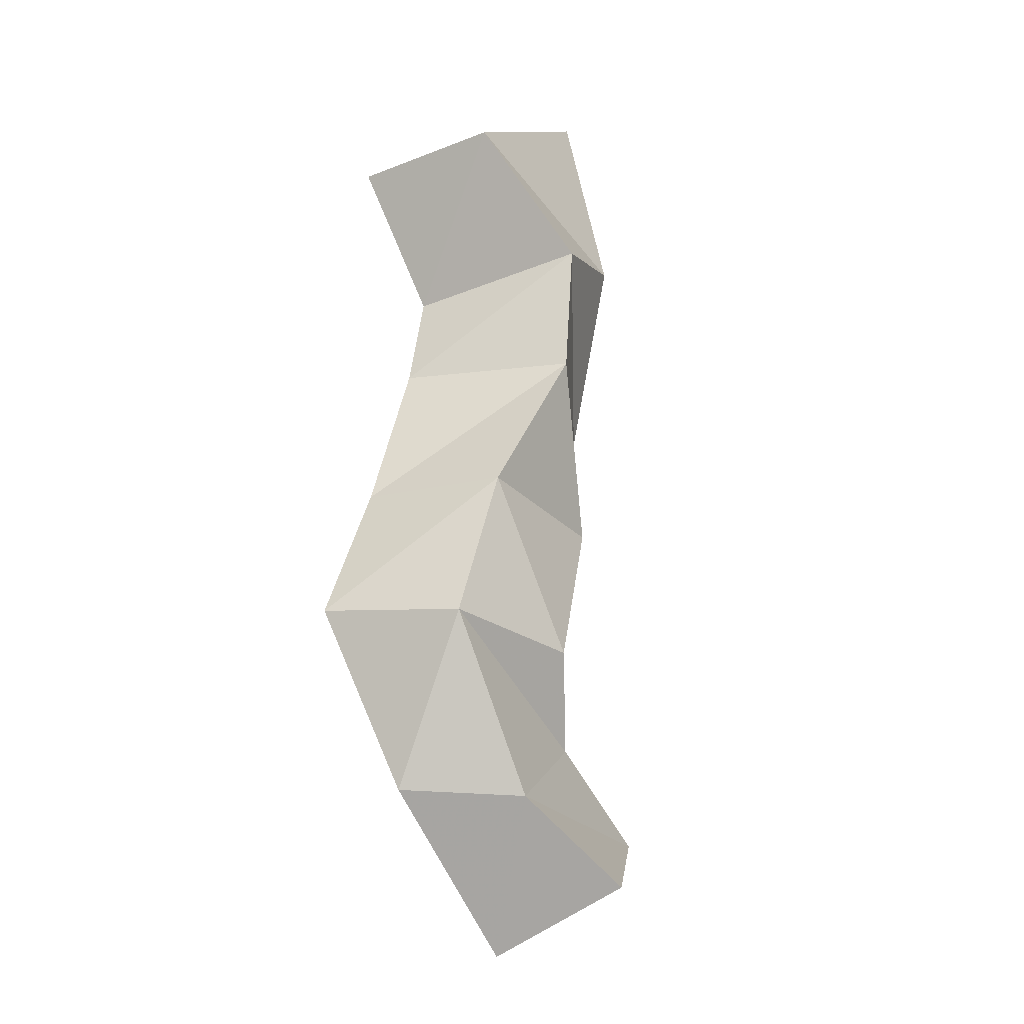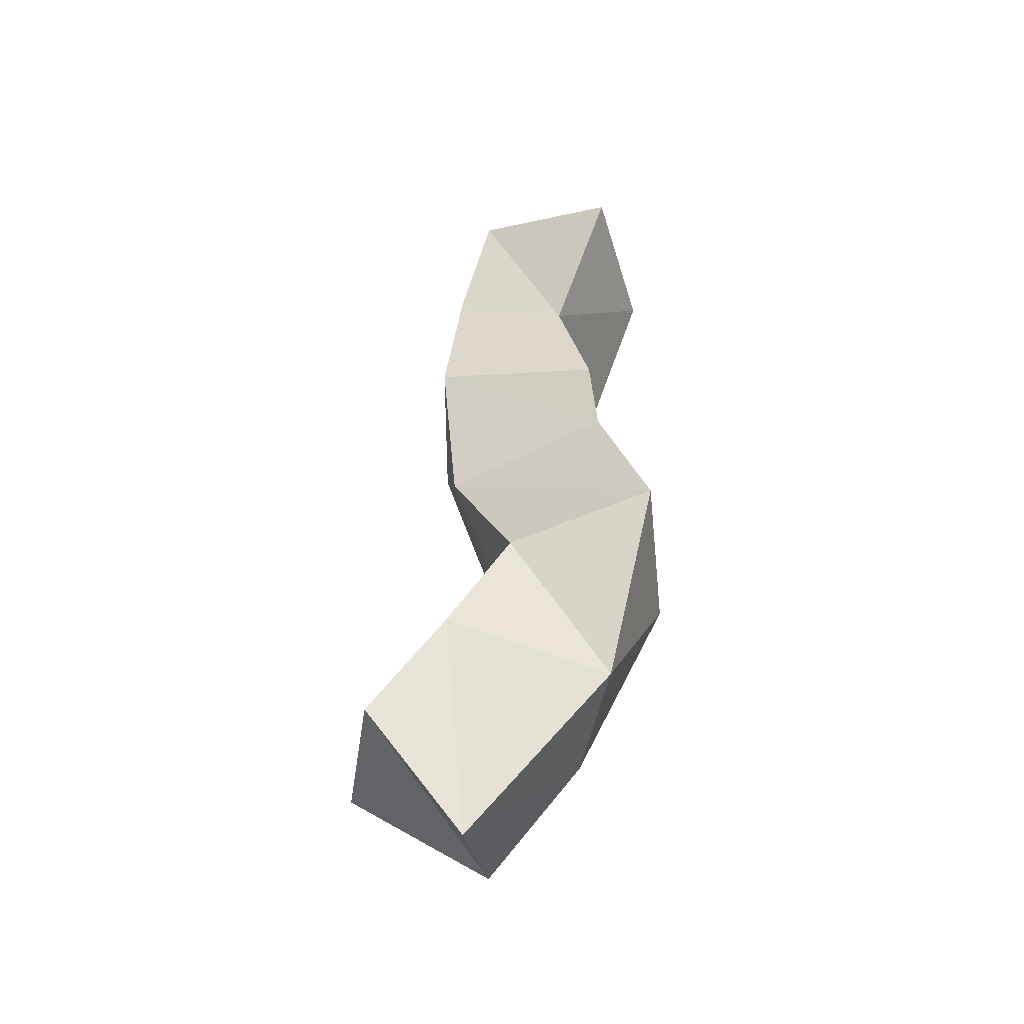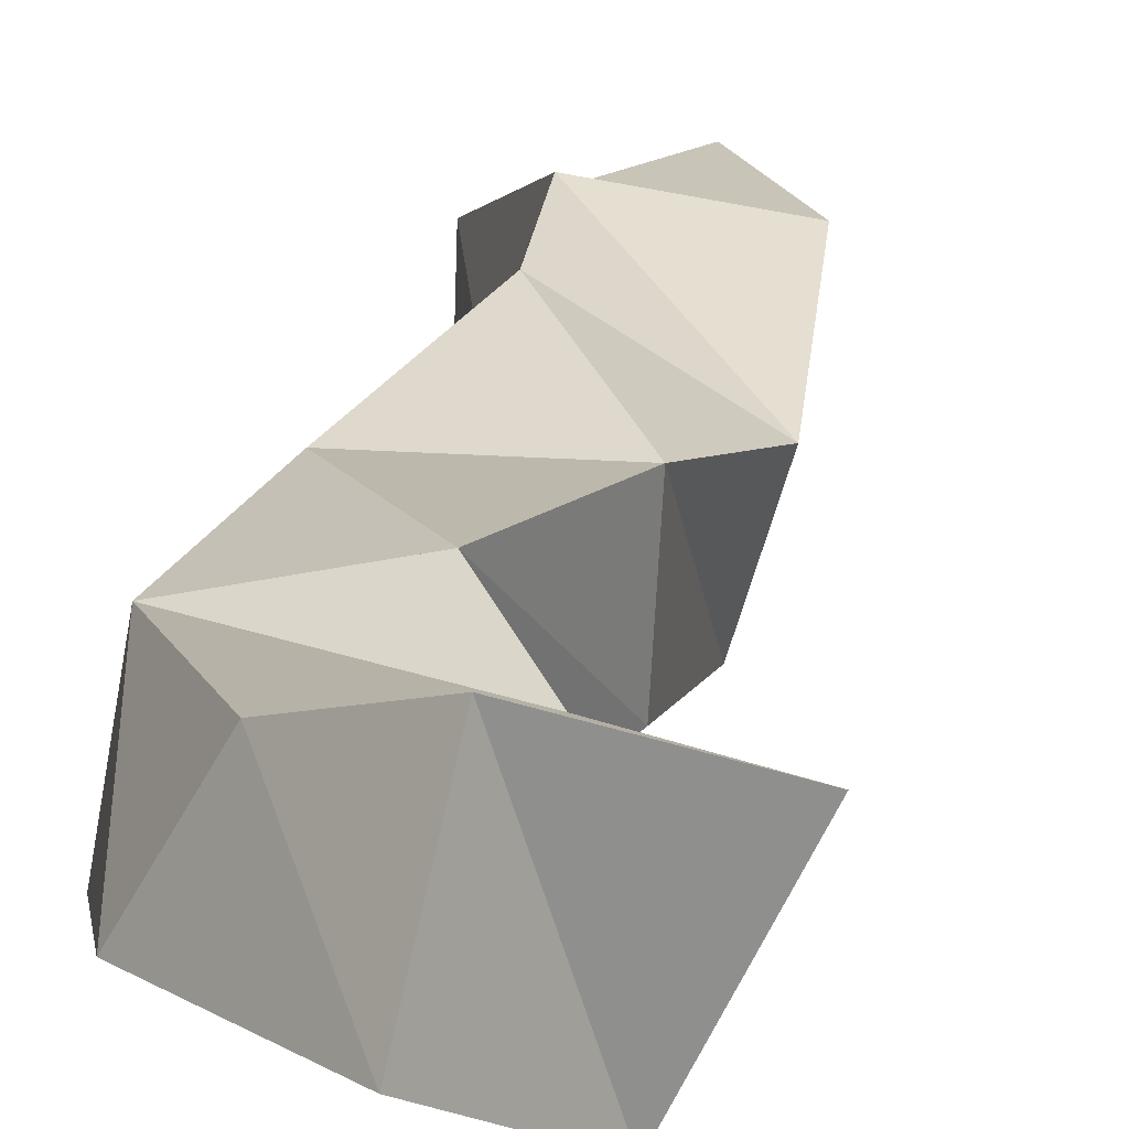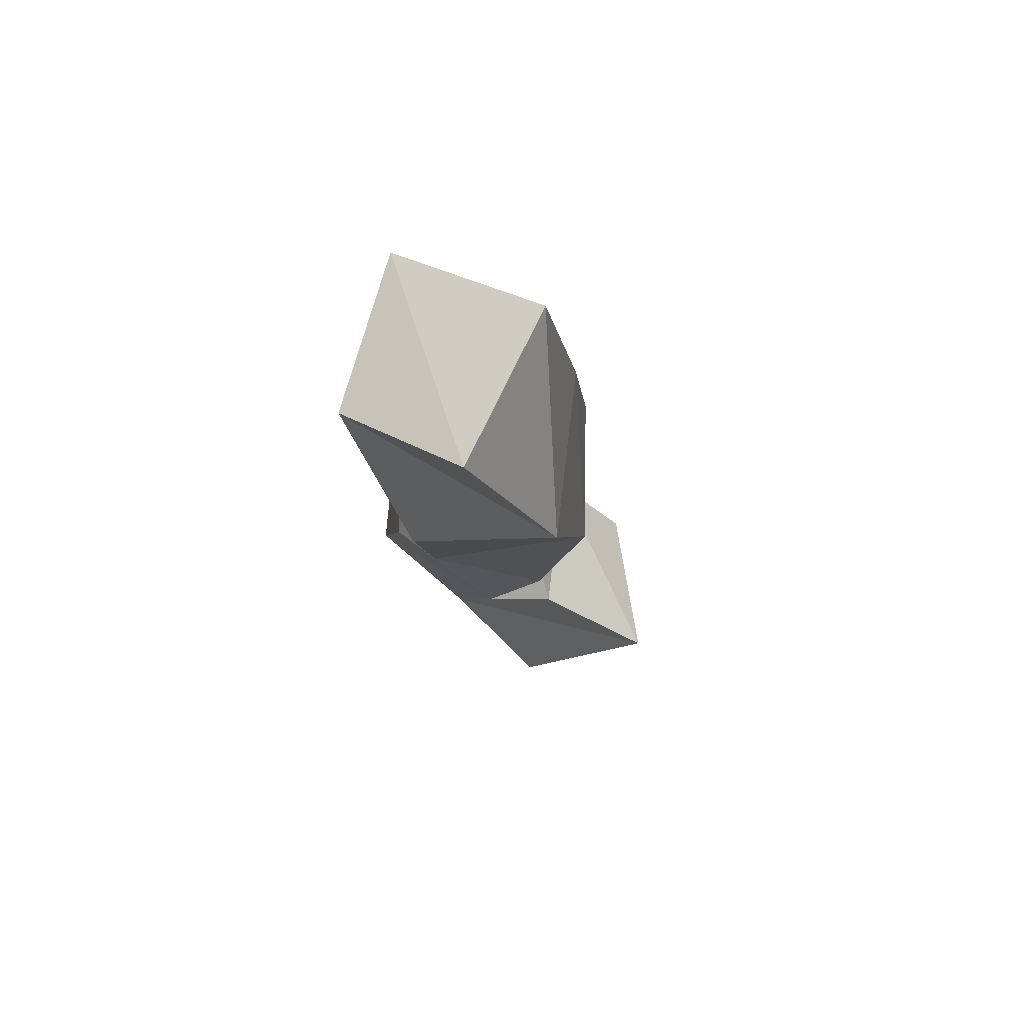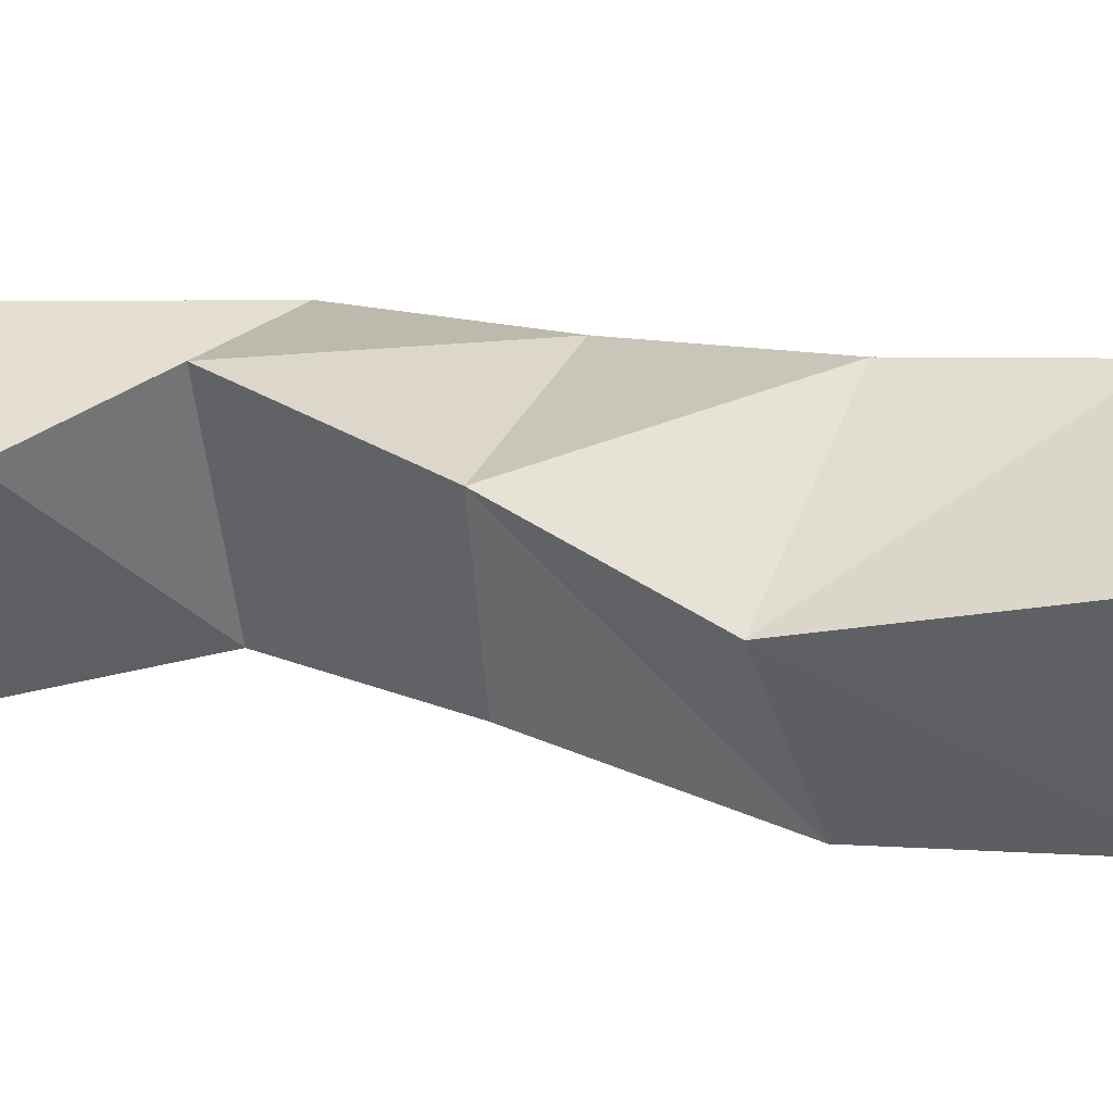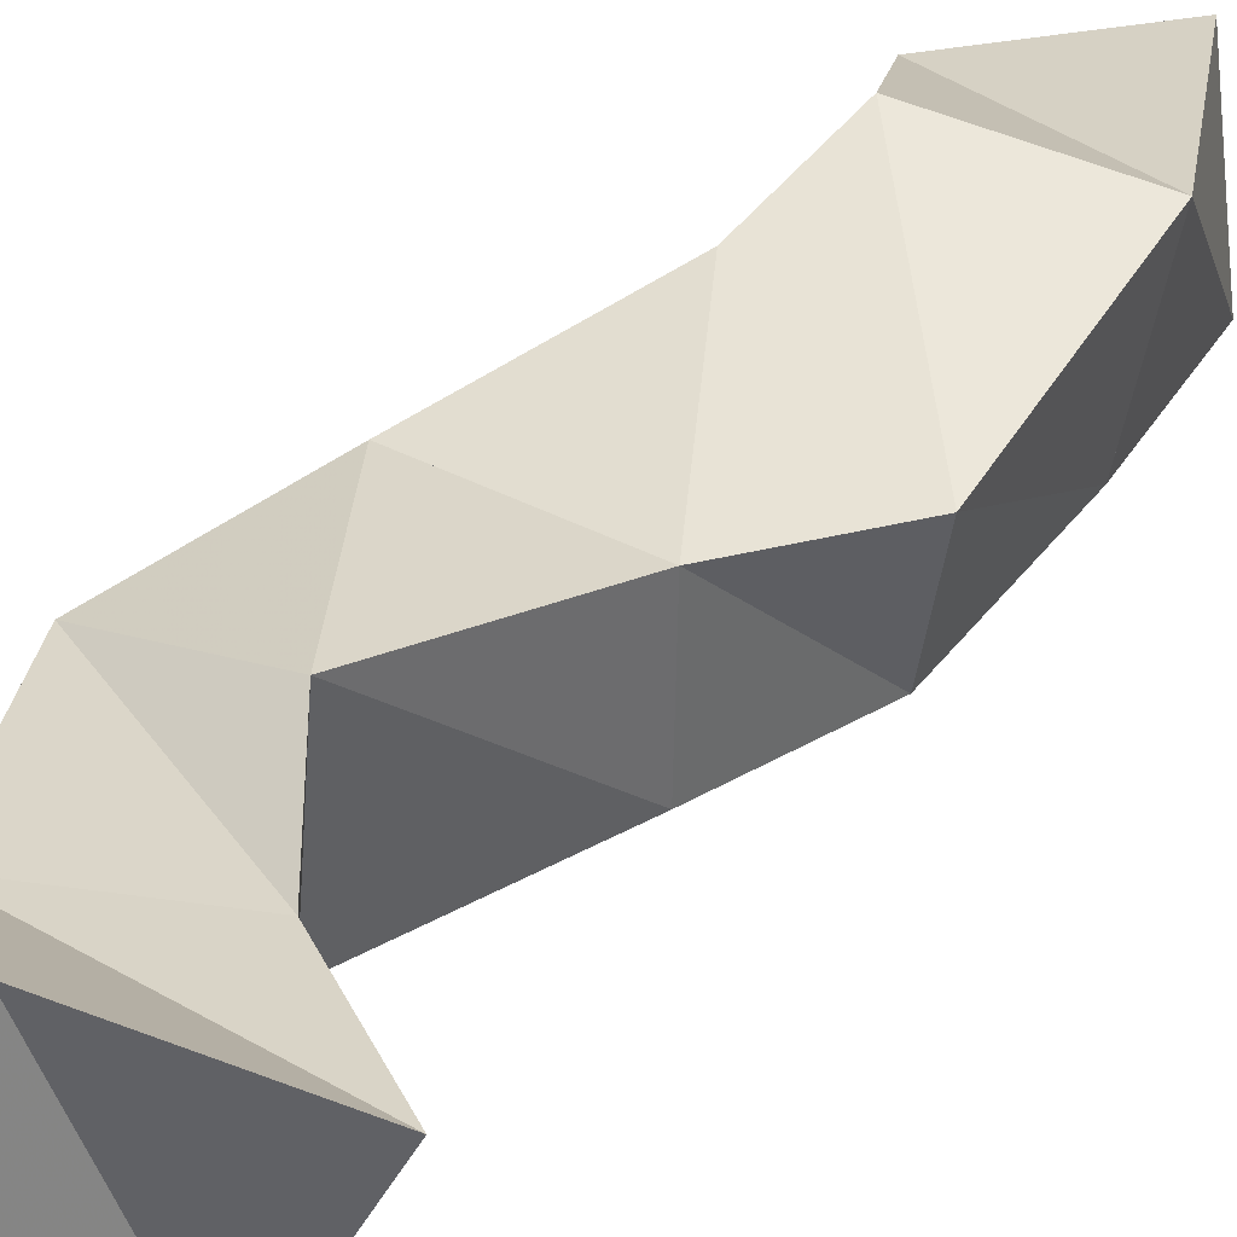
<metadata>
{"format":"obj","ext":"obj","renderer":"f3d","projection":"perspective","resolution":1024,"background":"white","views":[{"elev":-26.7,"azim":122.5,"up":"+Z"},{"elev":-49.6,"azim":18.3,"up":"+Z"},{"elev":18.6,"azim":-168.1,"up":"+Y"},{"elev":76.3,"azim":-162.1,"up":"+Z"},{"elev":30.1,"azim":-71.1,"up":"+Y"},{"elev":33.4,"azim":-142.1,"up":"+Y"}]}
</metadata>
<code>
v 0.3151 0.1018 0.1295
v 0.2918 0.1487 0.1384
v 0.3385 0.1249 0.09429
v 0.3315 0.1675 0.1123
v 0.3404 0.1 0.1577
v 0.3308 0.1471 0.1616
v 0.3861 0.1187 0.1381
v 0.3659 0.1531 0.1356
v 0.3592 0.1052 0.1917
v 0.351 0.159 0.1878
v 0.4064 0.1018 0.1959
v 0.3964 0.1478 0.1895
v 0.3356 0.1157 0.2407
v 0.3328 0.1564 0.2382
v 0.3898 0.1062 0.2434
v 0.3854 0.1551 0.2391
v 0.3335 0.1067 0.2933
v 0.3209 0.1465 0.2837
v 0.3848 0.1173 0.2896
v 0.3649 0.1698 0.2887
v 0.3366 0.1138 0.3472
v 0.3265 0.1645 0.3488
v 0.3748 0.1156 0.3256
v 0.3684 0.1749 0.3306
v 0.3468 0.1148 0.3987
v 0.3537 0.1651 0.3986
v 0.3967 0.1045 0.3747
v 0.395 0.155 0.3749
f 1 2 4
f 3 1 4
f 2 6 8
f 4 2 8
f 6 5 7
f 8 6 7
f 5 1 3
f 7 5 3
f 8 7 3
f 4 8 3
f 2 1 5
f 6 2 5
f 5 6 8
f 7 5 8
f 6 10 12
f 8 6 12
f 10 9 11
f 12 10 11
f 9 5 7
f 11 9 7
f 12 11 7
f 8 12 7
f 6 5 9
f 10 6 9
f 9 10 12
f 11 9 12
f 10 14 16
f 12 10 16
f 14 13 15
f 16 14 15
f 13 9 11
f 15 13 11
f 16 15 11
f 12 16 11
f 10 9 13
f 14 10 13
f 13 14 16
f 15 13 16
f 14 18 20
f 16 14 20
f 18 17 19
f 20 18 19
f 17 13 15
f 19 17 15
f 20 19 15
f 16 20 15
f 14 13 17
f 18 14 17
f 17 18 20
f 19 17 20
f 18 22 24
f 20 18 24
f 22 21 23
f 24 22 23
f 21 17 19
f 23 21 19
f 24 23 19
f 20 24 19
f 18 17 21
f 22 18 21
f 21 22 24
f 23 21 24
f 22 26 28
f 24 22 28
f 26 25 27
f 28 26 27
f 25 21 23
f 27 25 23
f 28 27 23
f 24 28 23
f 22 21 25
f 26 22 25

</code>
